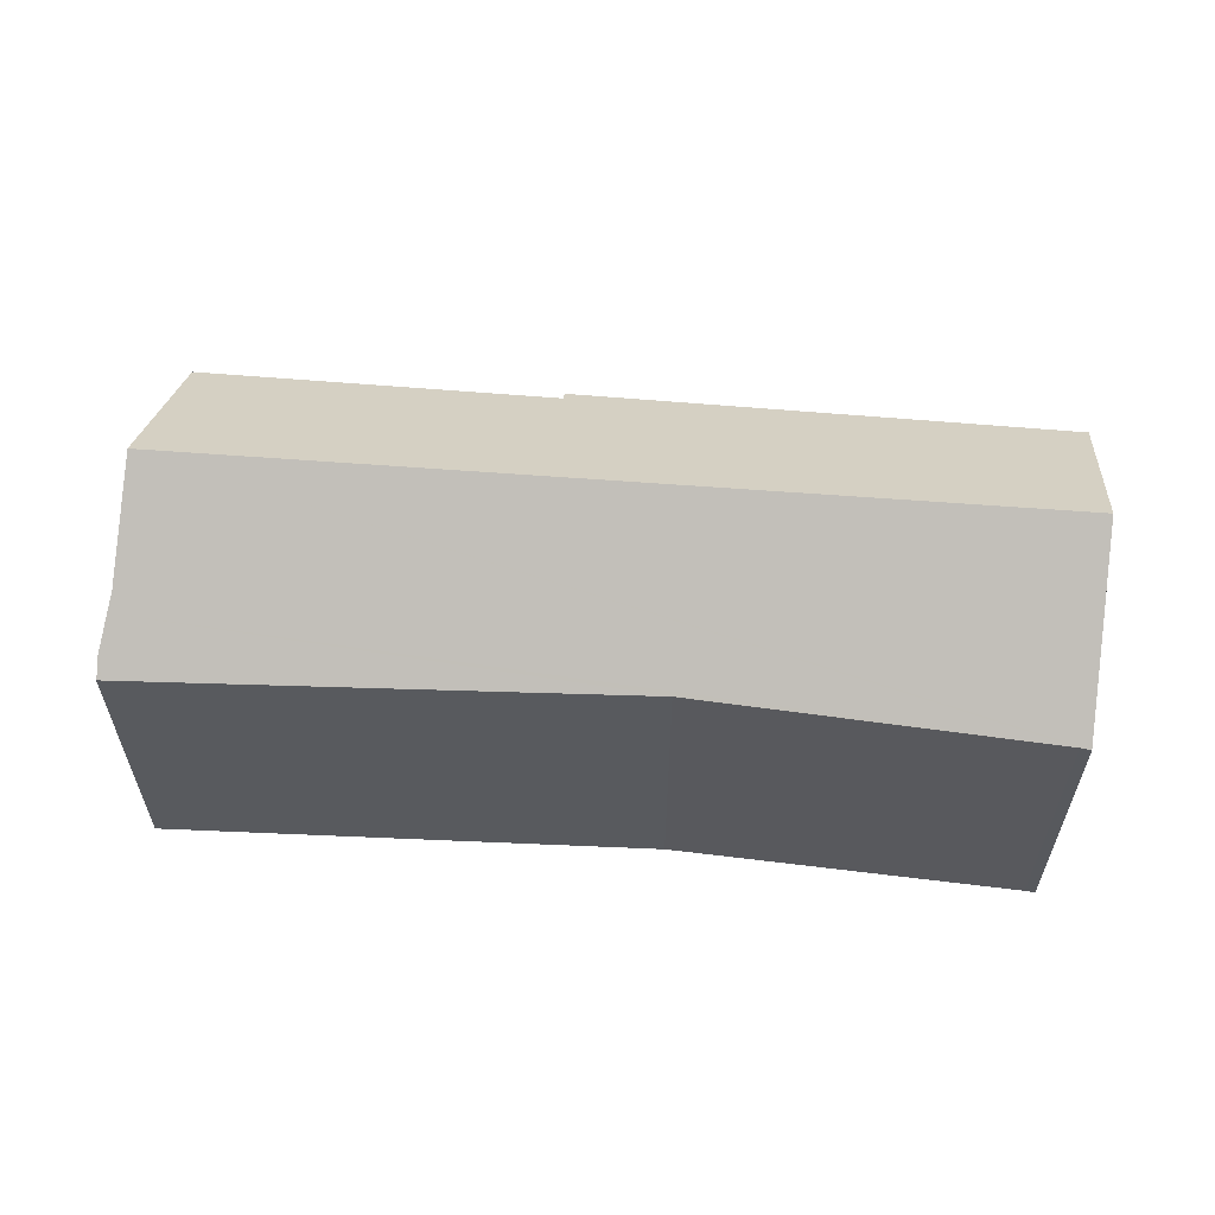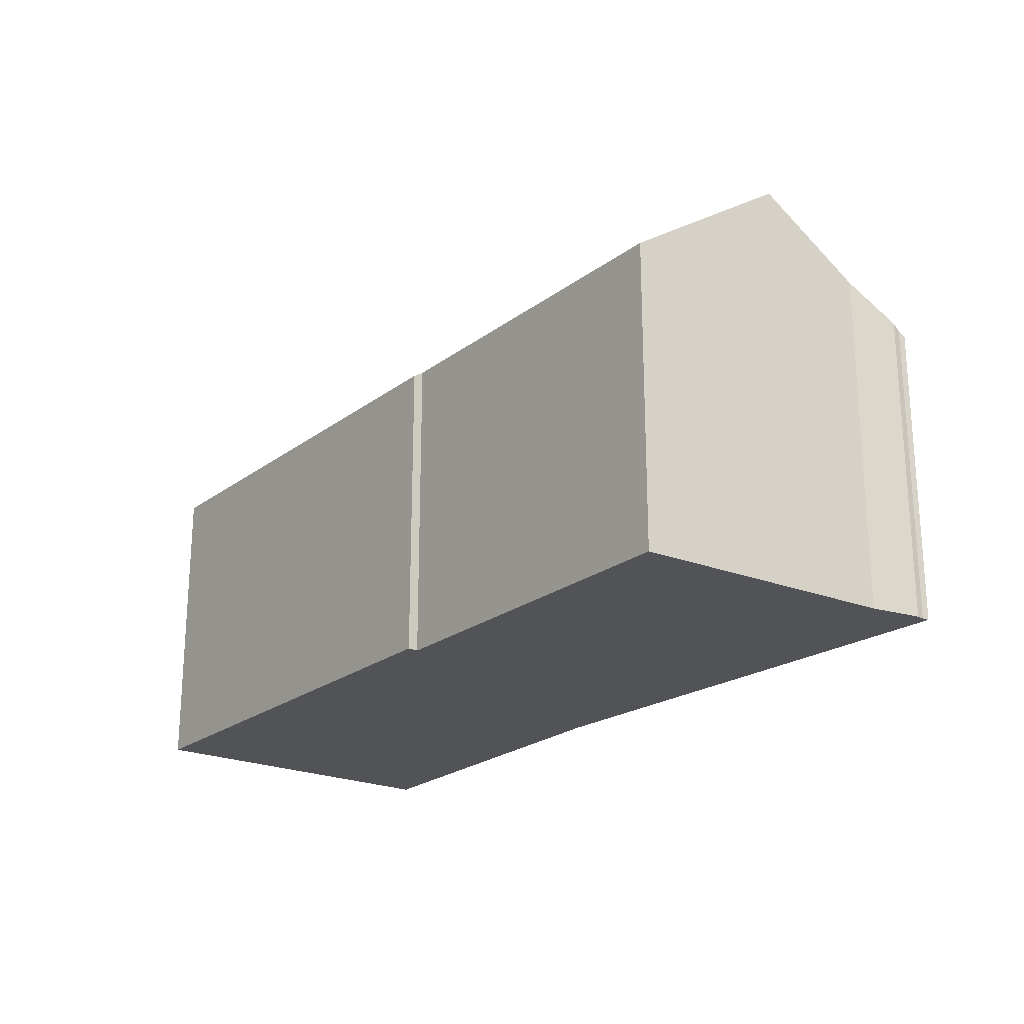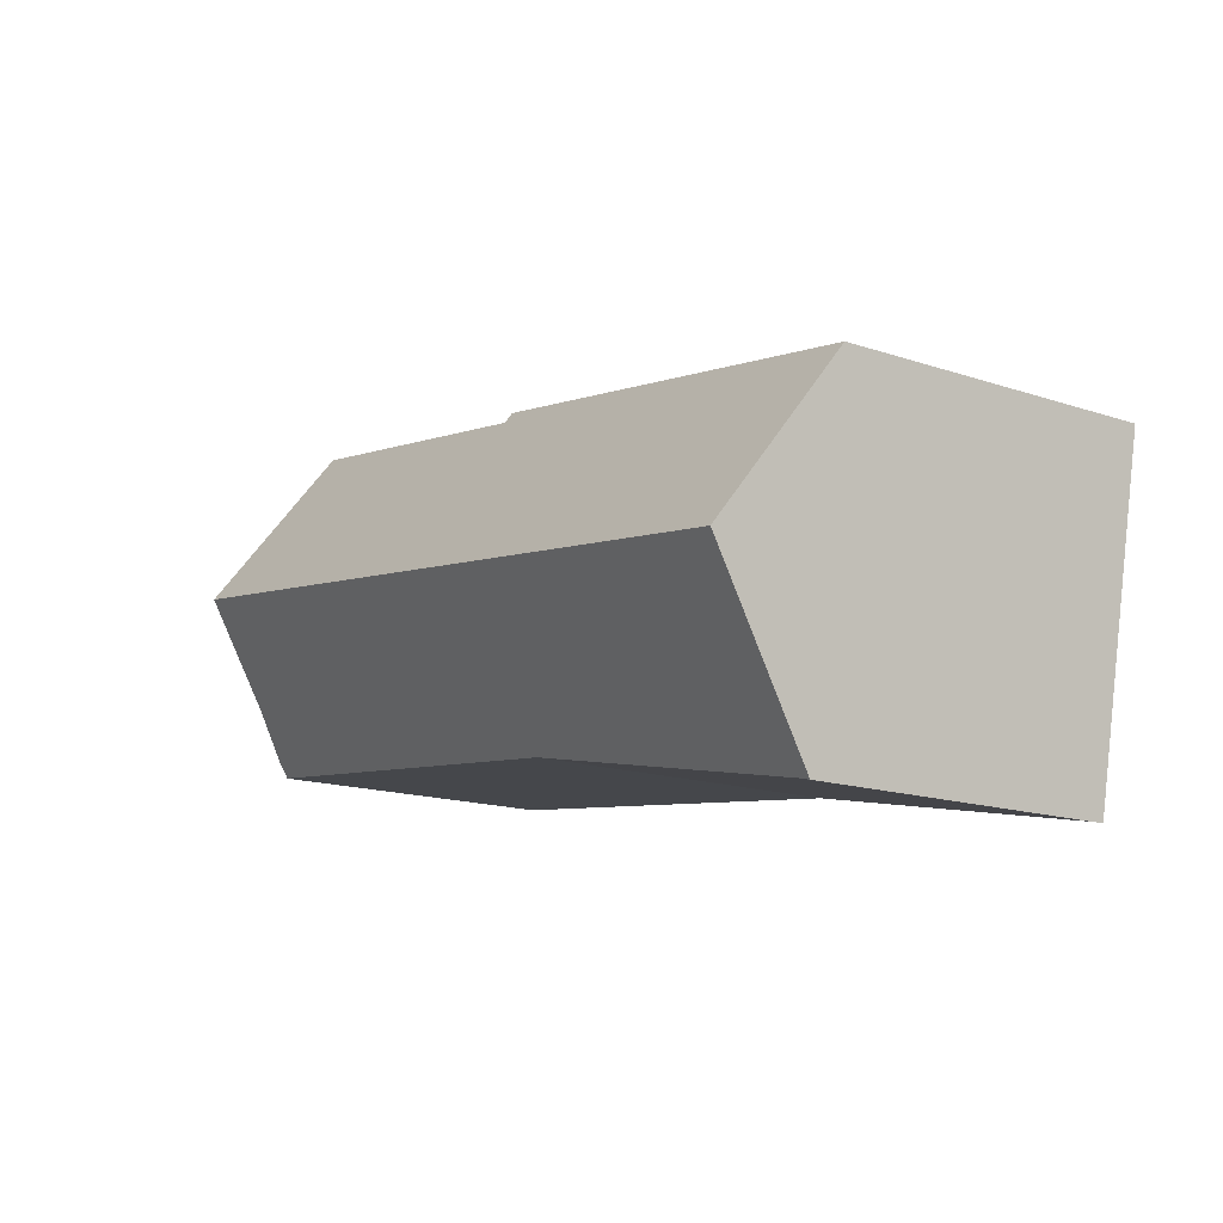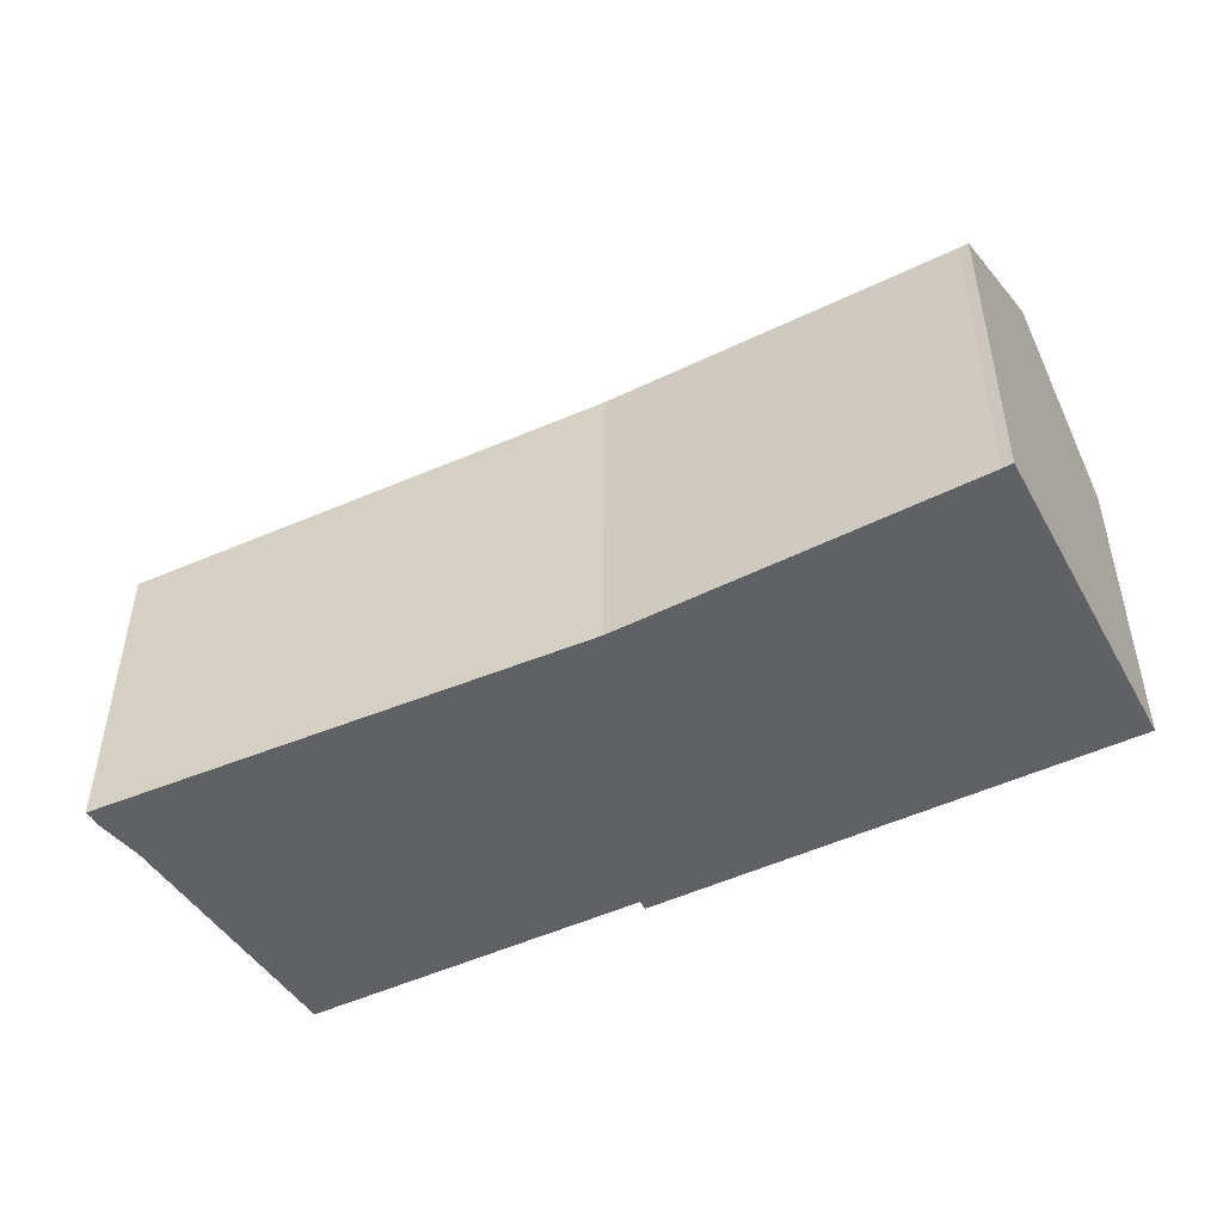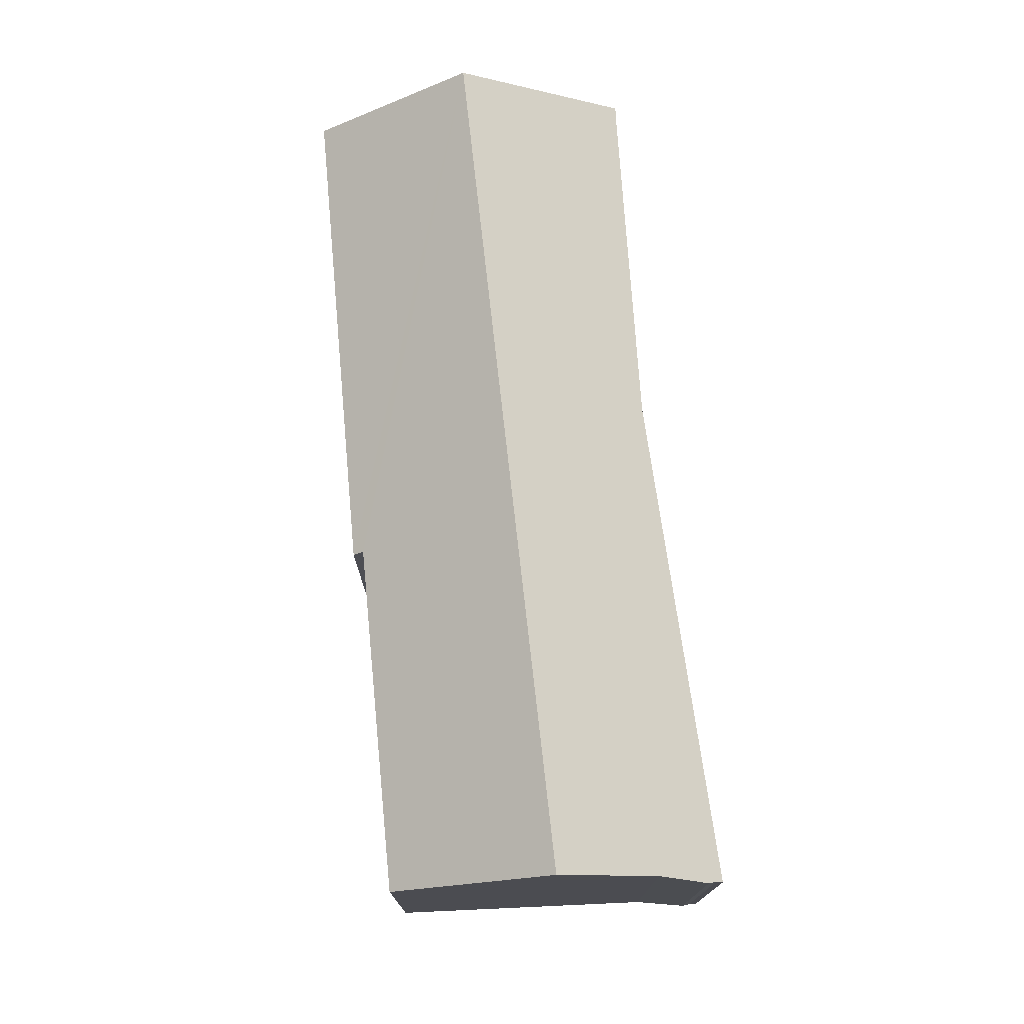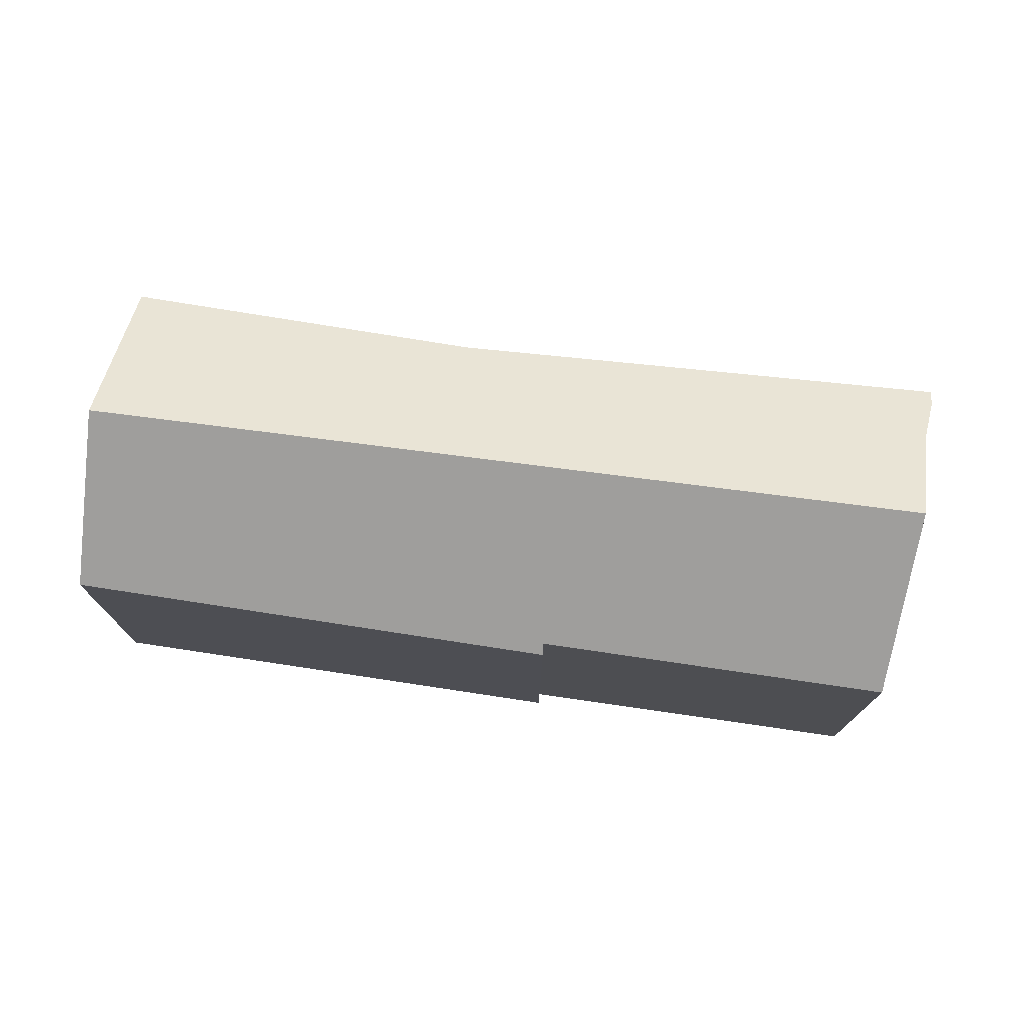
<metadata>
{"format":"obj","ext":"obj","renderer":"f3d","projection":"perspective","resolution":1024,"background":"white","views":[{"elev":59.3,"azim":174.7,"up":"+Y"},{"elev":-21.9,"azim":42.0,"up":"+Y"},{"elev":-15.9,"azim":-124.5,"up":"+Z"},{"elev":-47.7,"azim":-162.8,"up":"+Y"},{"elev":74.4,"azim":73.8,"up":"+Y"},{"elev":74.9,"azim":-2.5,"up":"+Y"}]}
</metadata>
<code>
v  0.7 9.807 -3.692
v  19.59 7.22 3.537
v  20.5 9.807 -0.259
v  11.38 7.308 1.981
v  11.35 7.141 2.23
v  0 7.313 4.478e-16
v  21.51 7.387 -3.783
v  9.8 7.421 -5.761
v  21.22 7.927 -3.008
v  21.44 7.152 -4.155
v  21.52 7.263 -3.97
v  21.57 7.149 -4.137
v  1.445 7.149 -7.626
v  1.681 7.164 -7.562
v  21.07 8.191 -2.63
v  1.445 4.67e-16 -7.626
v  0 0 0
v  0.7 2.261e-16 -3.692
v  11.35 -1.365e-16 2.23
v  11.38 -1.213e-16 1.981
v  19.59 -2.166e-16 3.537
v  21.07 1.61e-16 -2.63
v  20.5 1.586e-17 -0.259
v  21.51 2.316e-16 -3.783
v  21.22 1.842e-16 -3.008
v  21.52 2.431e-16 -3.97
v  21.57 2.533e-16 -4.137
v  1.681 4.63e-16 -7.562
v  9.8 3.528e-16 -5.761
v  21.44 2.544e-16 -4.155
g defaultobject
f 1 2 3
f 2 1 4
f 4 1 5
f 5 1 6
f 7 8 9
f 8 7 10
f 10 7 11
f 10 11 12
f 3 13 1
f 13 3 14
f 14 3 15
f 14 15 9
f 14 9 8
f 13 6 1
f 6 13 16
f 6 16 17
f 17 16 18
f 17 5 6
f 5 17 19
f 20 2 4
f 2 20 21
f 5 20 4
f 20 5 19
f 2 15 3
f 15 2 21
f 15 21 22
f 22 21 23
f 22 9 15
f 9 22 7
f 7 22 24
f 24 22 25
f 24 11 7
f 11 24 26
f 26 12 11
f 12 26 27
f 28 13 14
f 13 28 16
f 10 29 8
f 29 10 12
f 29 12 27
f 29 27 30
f 29 14 8
f 14 29 28
f 26 30 27
f 30 26 24
f 30 24 25
f 30 25 29
f 29 25 22
f 29 22 23
f 29 23 21
f 29 21 20
f 29 20 19
f 29 19 17
f 29 17 28
f 28 17 18
f 28 18 16

</code>
